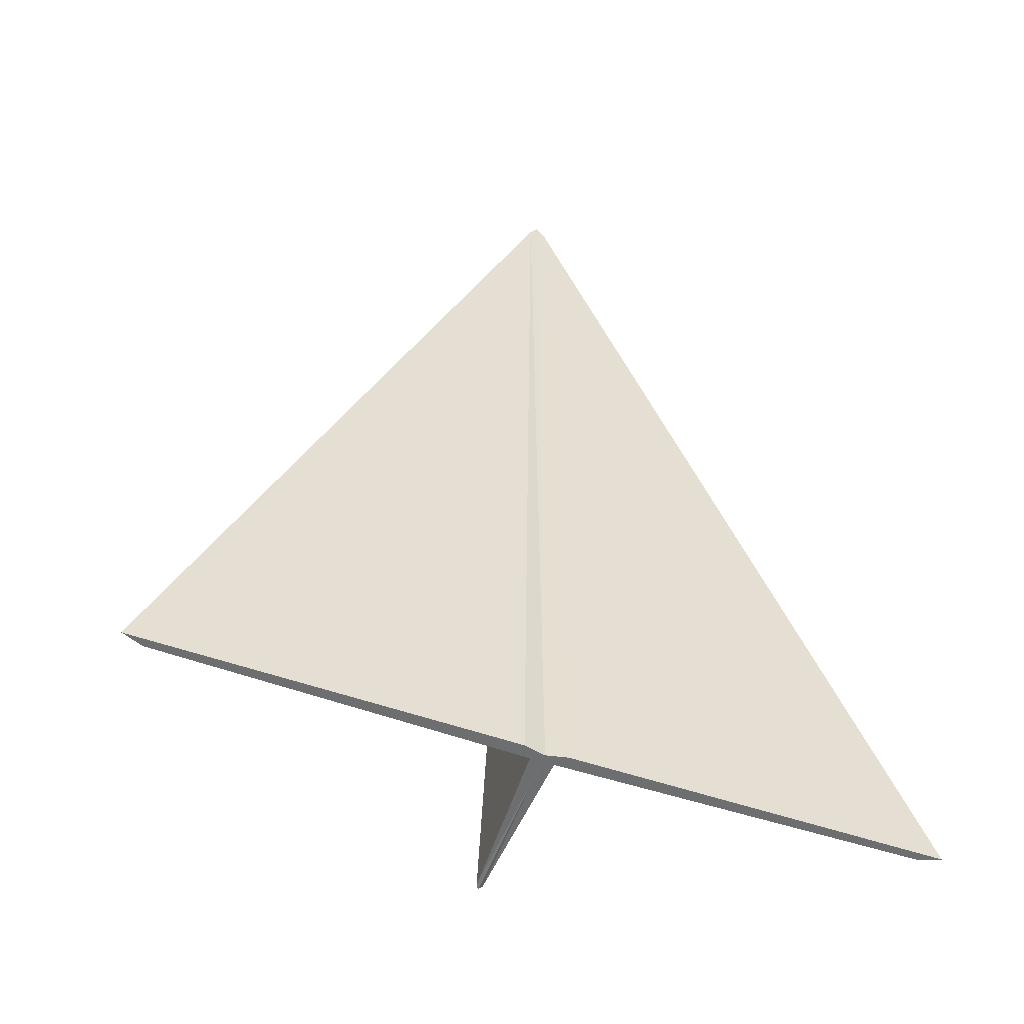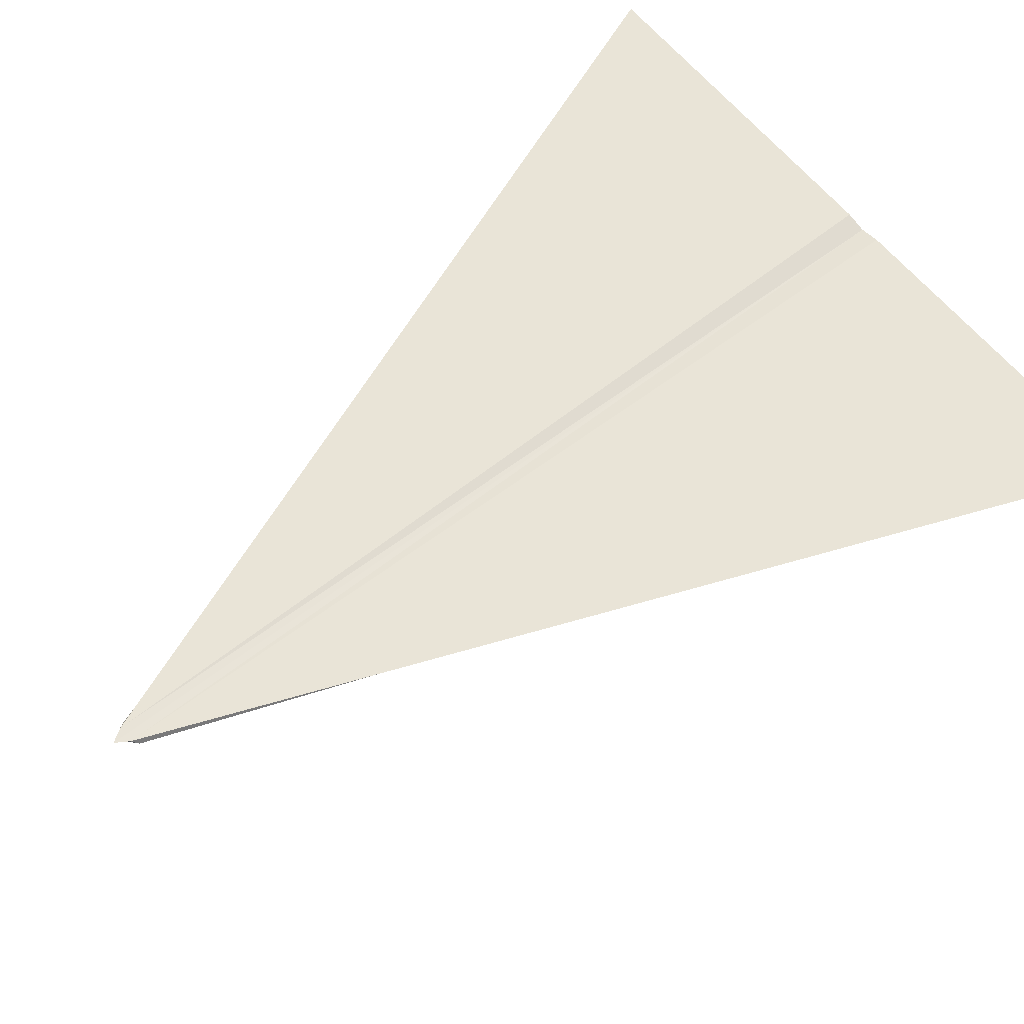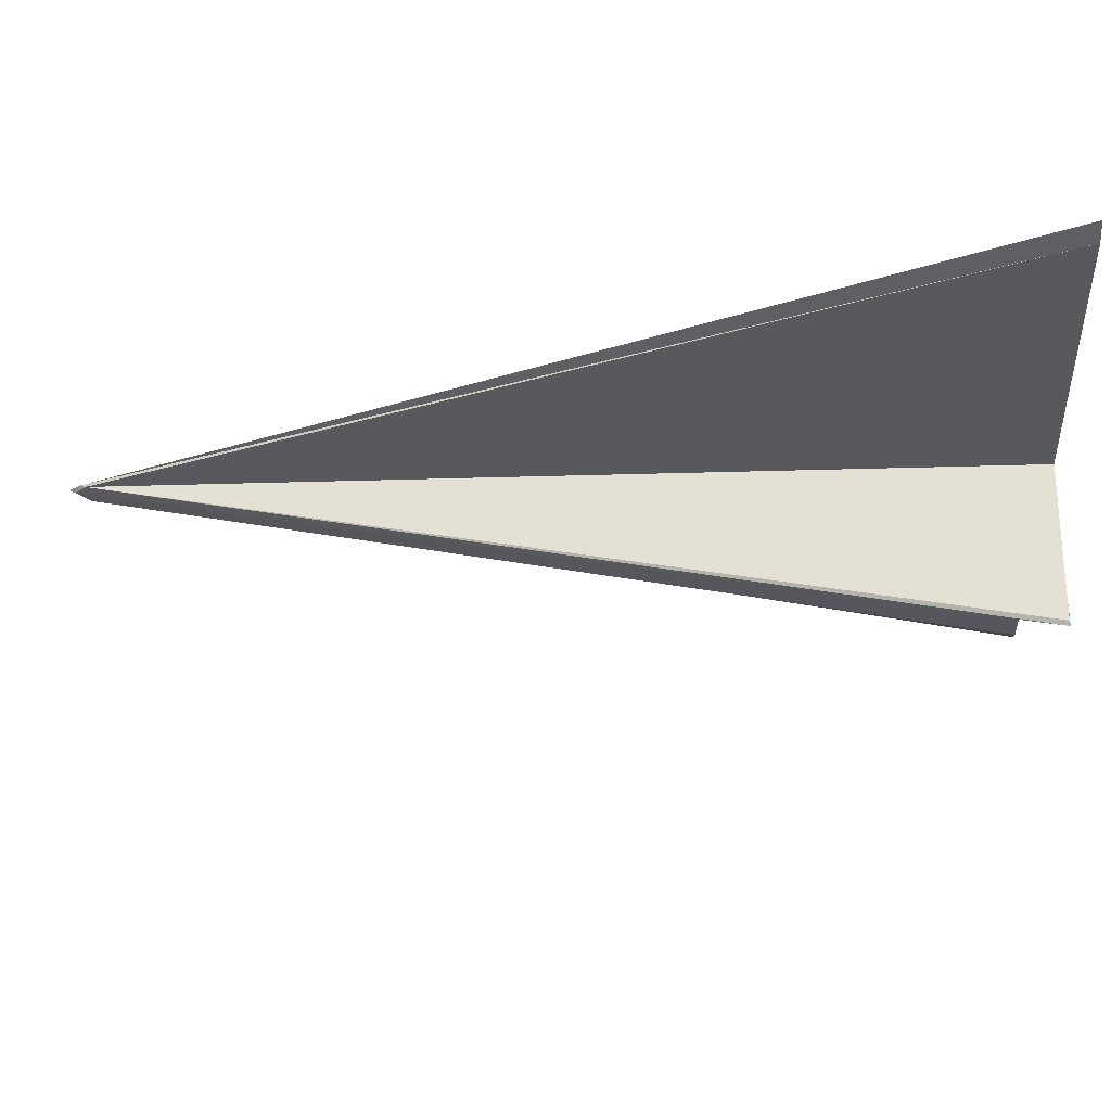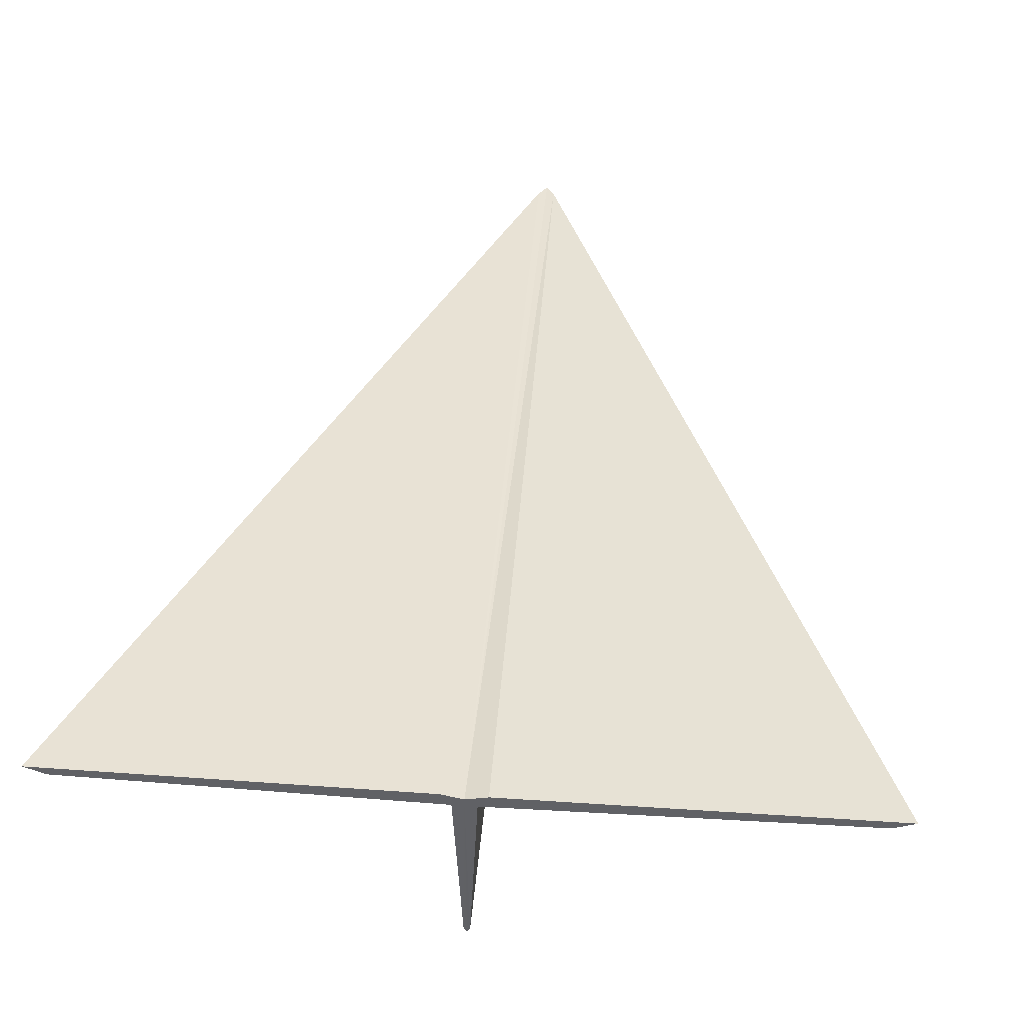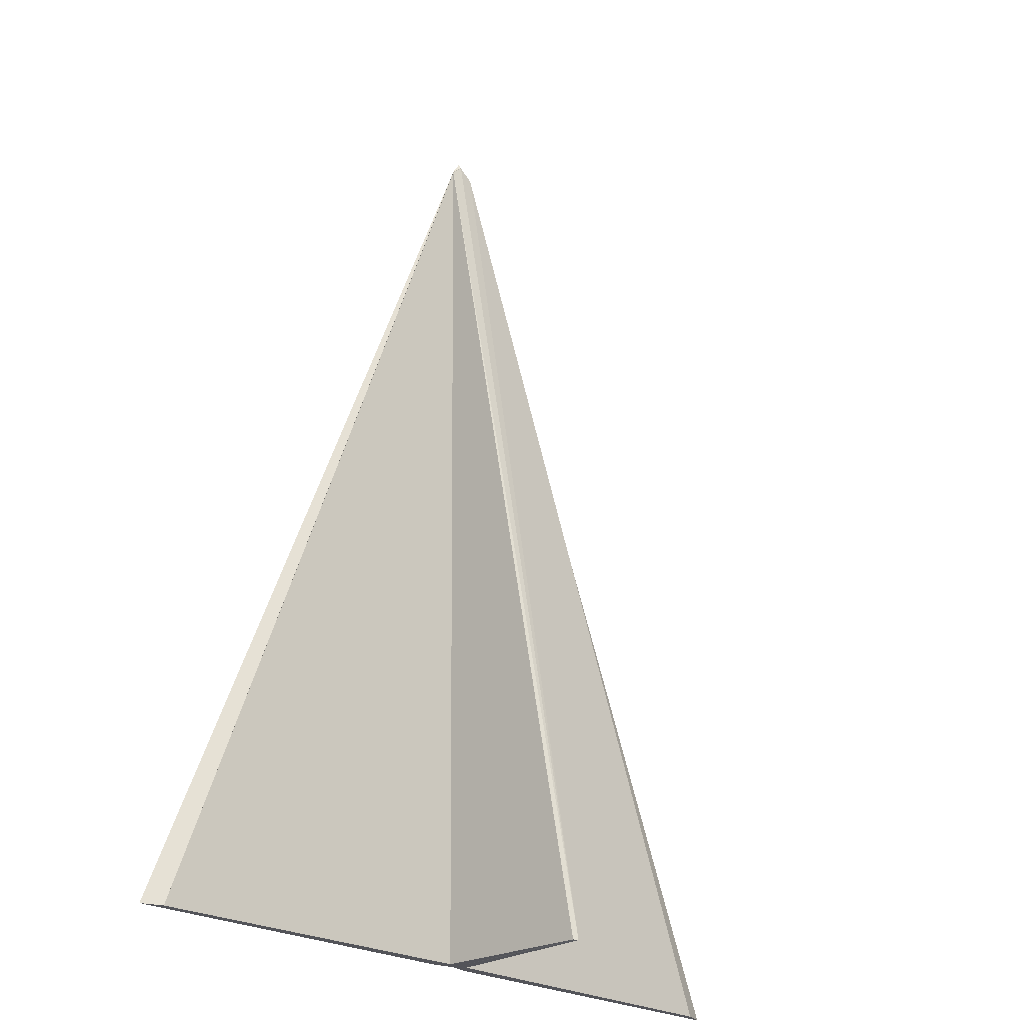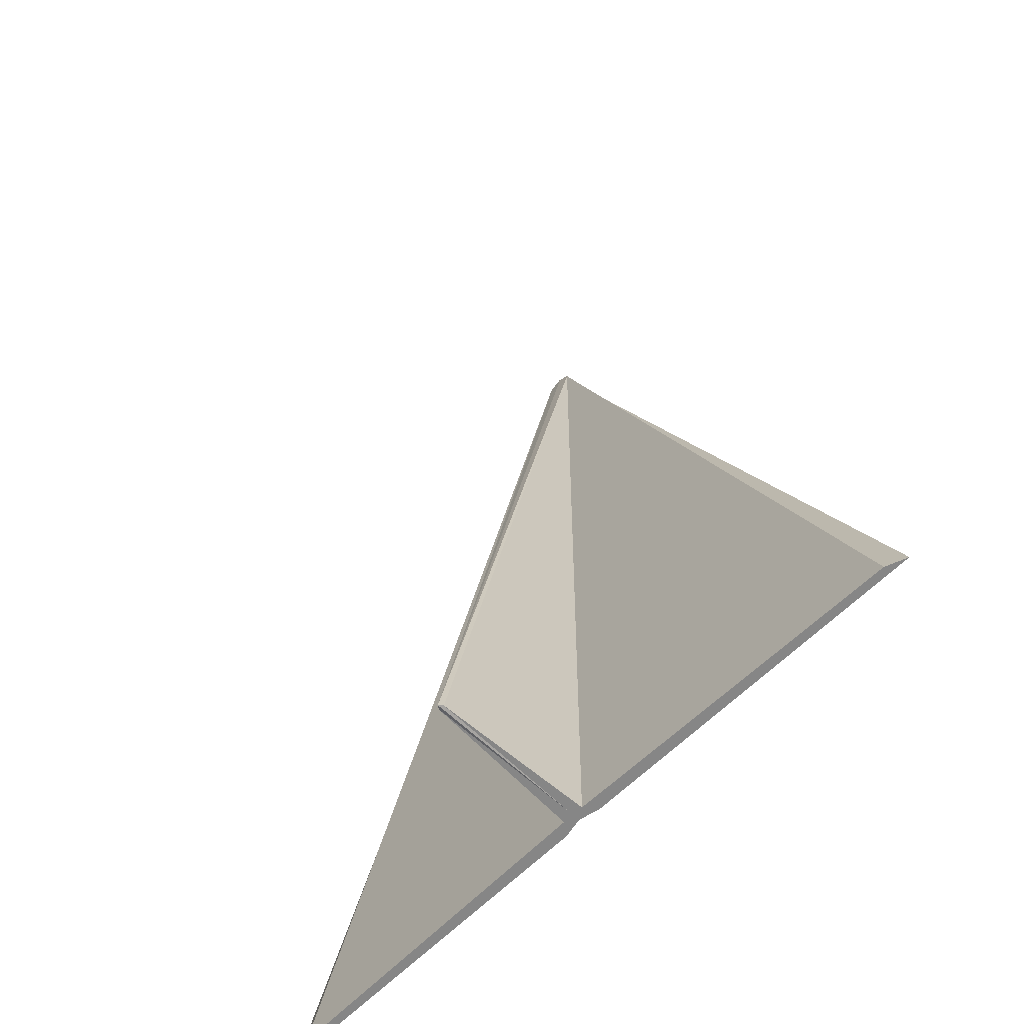
<metadata>
{"format":"obj","ext":"obj","renderer":"f3d","projection":"perspective","resolution":1024,"background":"white","views":[{"elev":-54.3,"azim":159.8,"up":"+Z"},{"elev":60.9,"azim":51.5,"up":"+Y"},{"elev":-28.5,"azim":93.6,"up":"+Y"},{"elev":40.7,"azim":-175.1,"up":"+Y"},{"elev":-23.8,"azim":-44.9,"up":"+Z"},{"elev":-62.0,"azim":45.5,"up":"+Z"}]}
</metadata>
<code>
o Cube_Cube.001
v 0.05908 -0.02293 3.015
v 0.03692 -0.000946 3.041
v 0.04853 -0.05487 -1
v 0.09073 -0.000946 -1
v 1.559 -0.02969 -1
v 1.65 0.005237 -1
v 0.01288 -0.7542 -1
v -0.05908 -0.02293 3.015
v -0.03692 -0.000946 3.041
v -0.04853 -0.05487 -1
v -0.09073 -0.000946 -1
v -1.559 -0.02969 -1
v -1.65 0.005237 -1
v 0 -0.01589 3.071
v 0 -0.002079 3.098
v 0 -0.05923 -1
v 0 -0.02099 -1
v -0.01288 -0.7542 -1
v 0 -0.7727 -1.004
f 4 5 3
f 5 2 1
f 3 5 1
f 6 4 2
f 2 14 1
f 2 17 15
f 16 7 19
f 3 17 4
f 1 19 7
f 3 1 7
f 12 11 10
f 12 9 13
f 10 8 12
f 13 9 11
f 14 9 8
f 9 17 11
f 16 18 10
f 17 10 11
f 19 8 18
f 10 18 8
f 4 6 5
f 5 6 2
f 2 15 14
f 2 4 17
f 16 3 7
f 3 16 17
f 1 14 19
f 12 13 11
f 12 8 9
f 14 15 9
f 9 15 17
f 16 19 18
f 17 16 10
f 19 14 8

</code>
